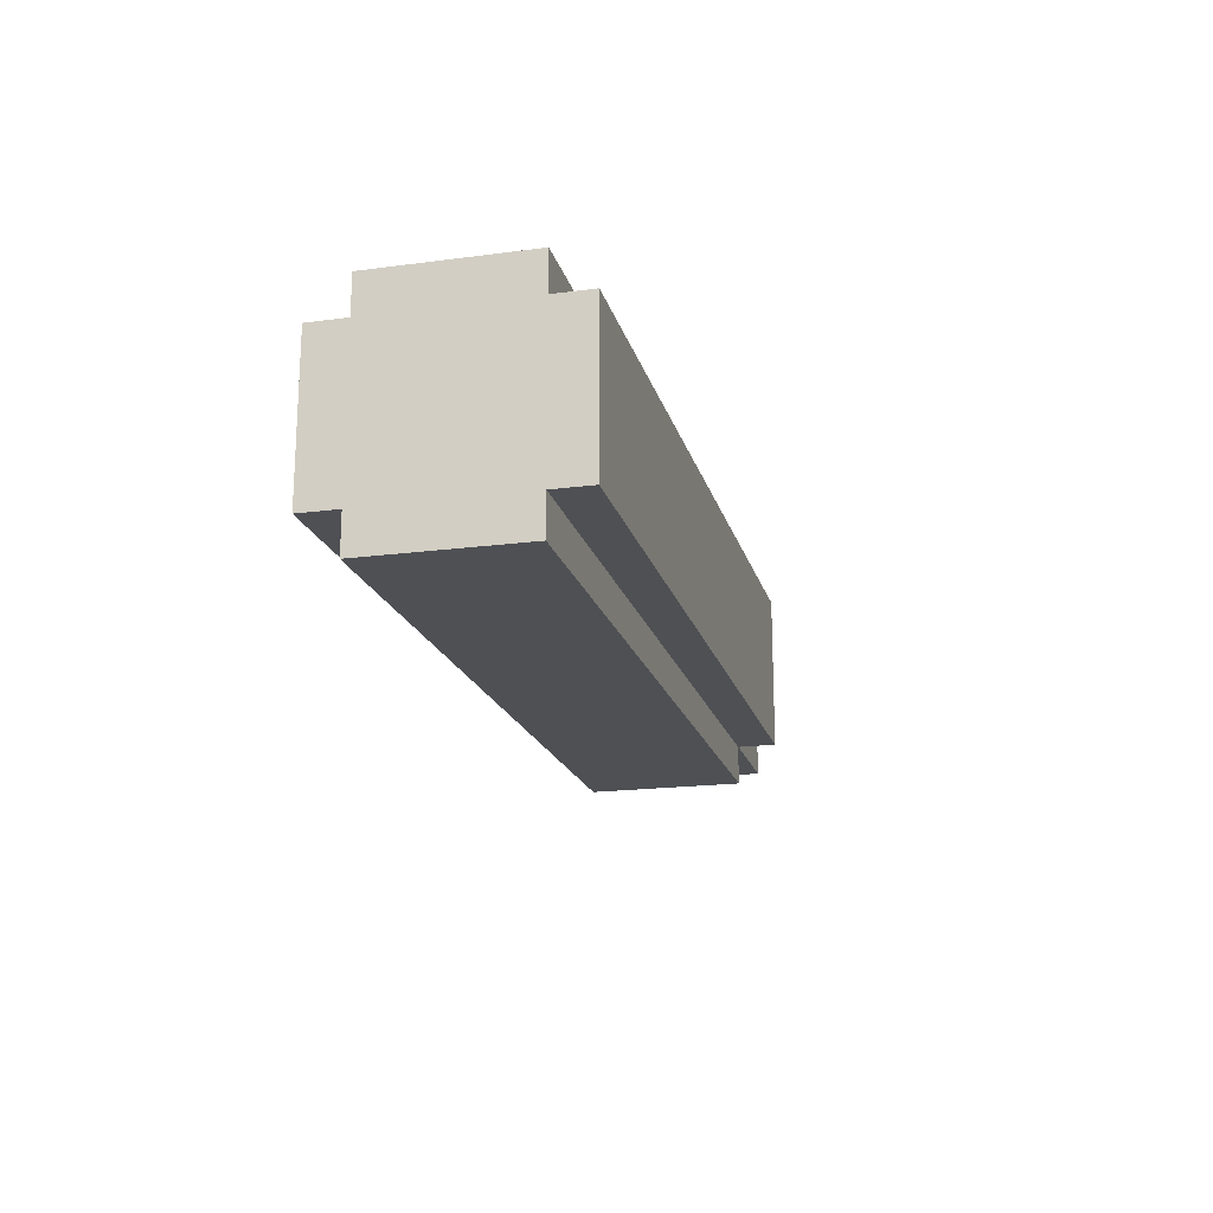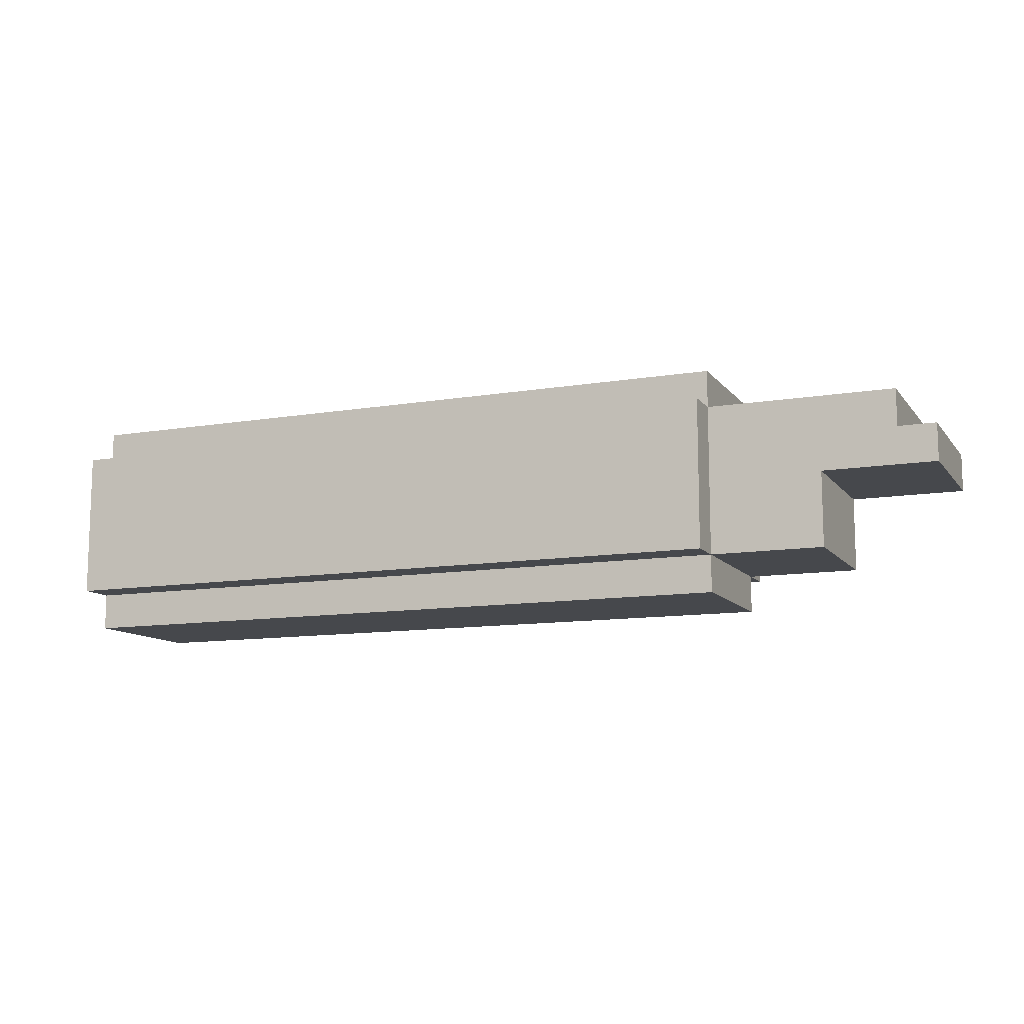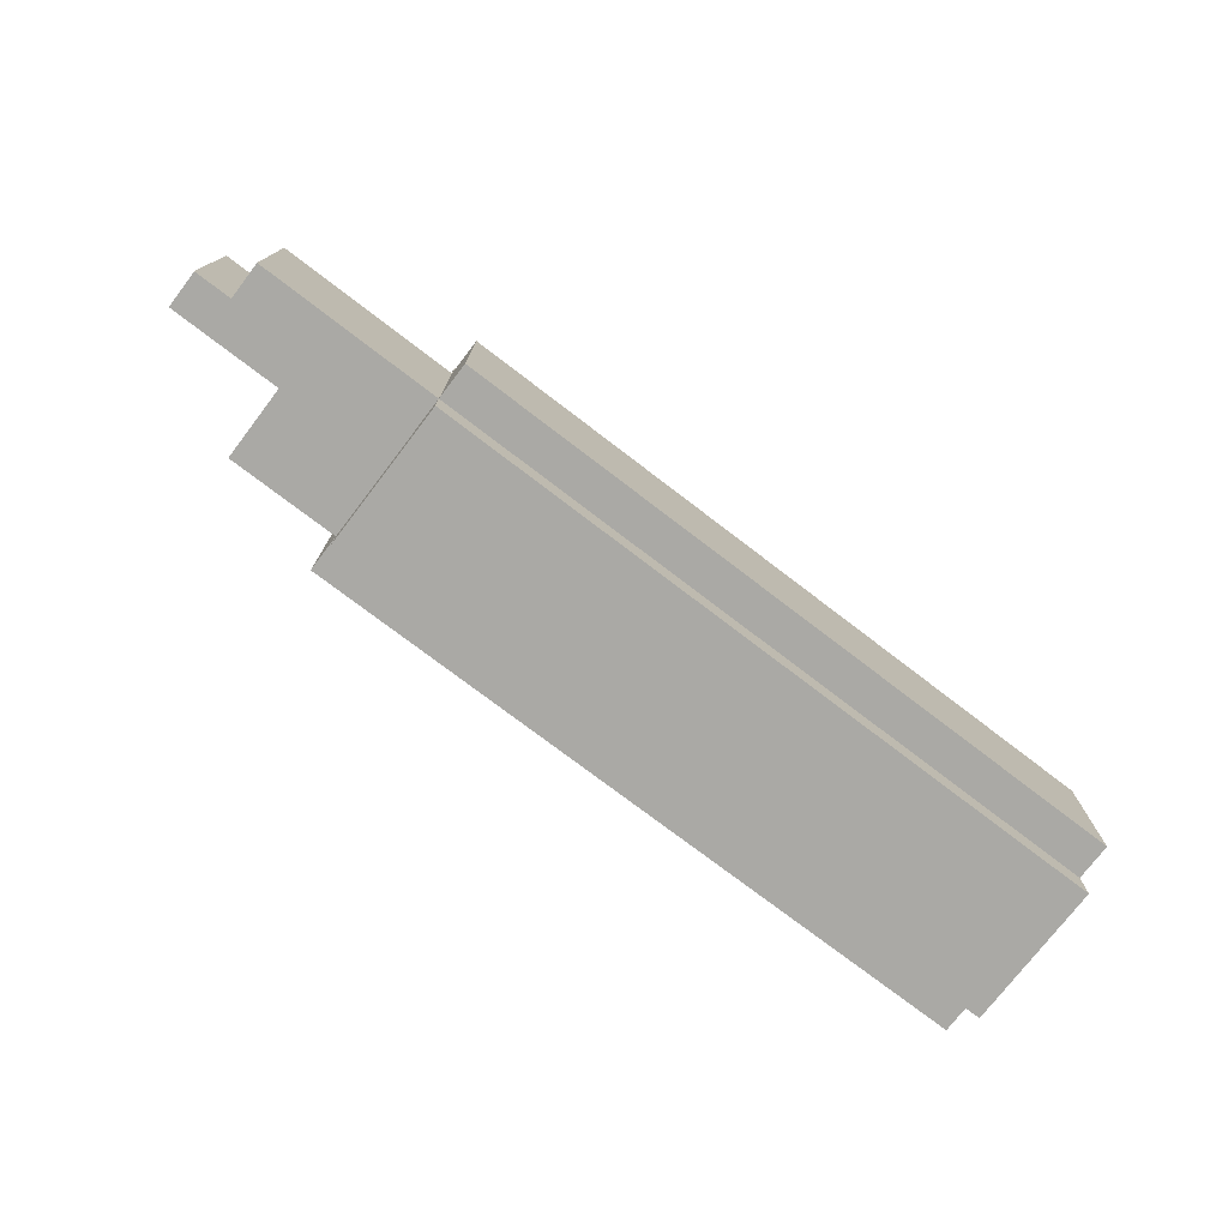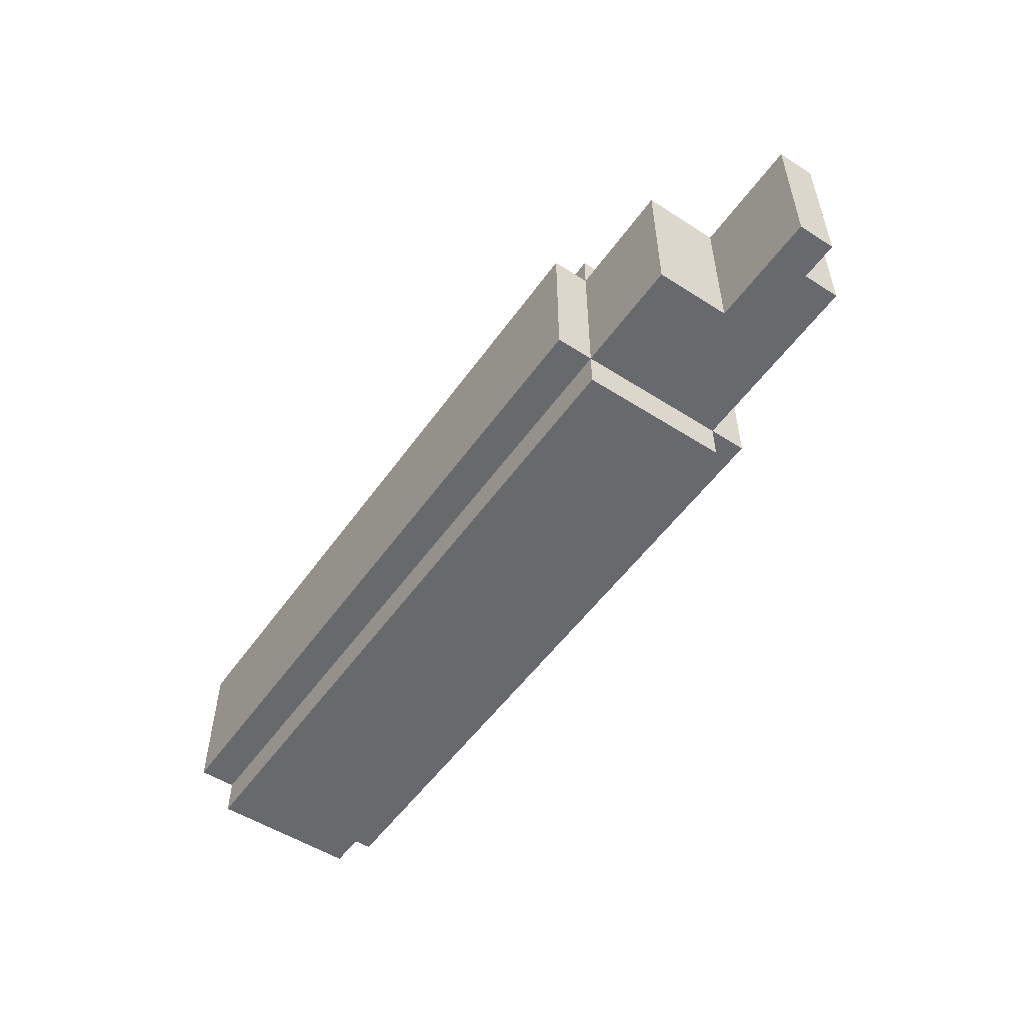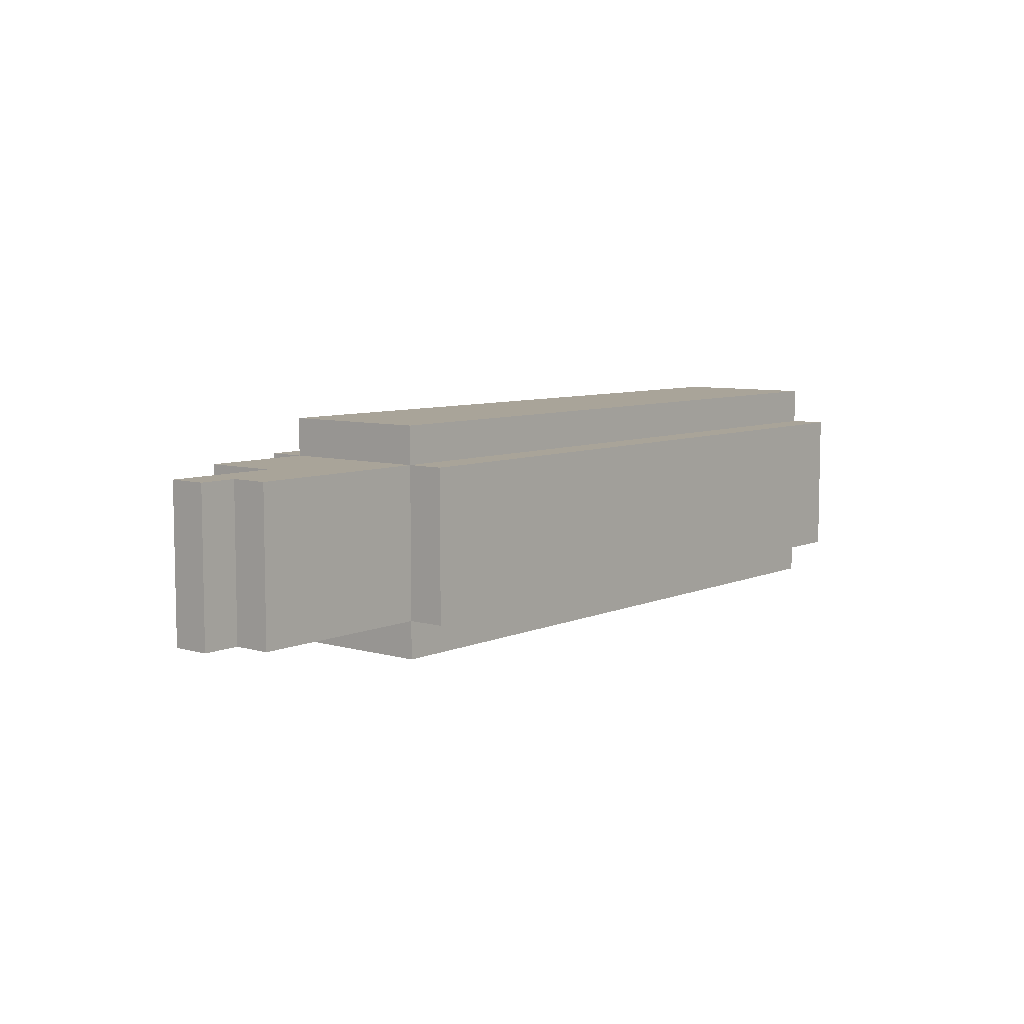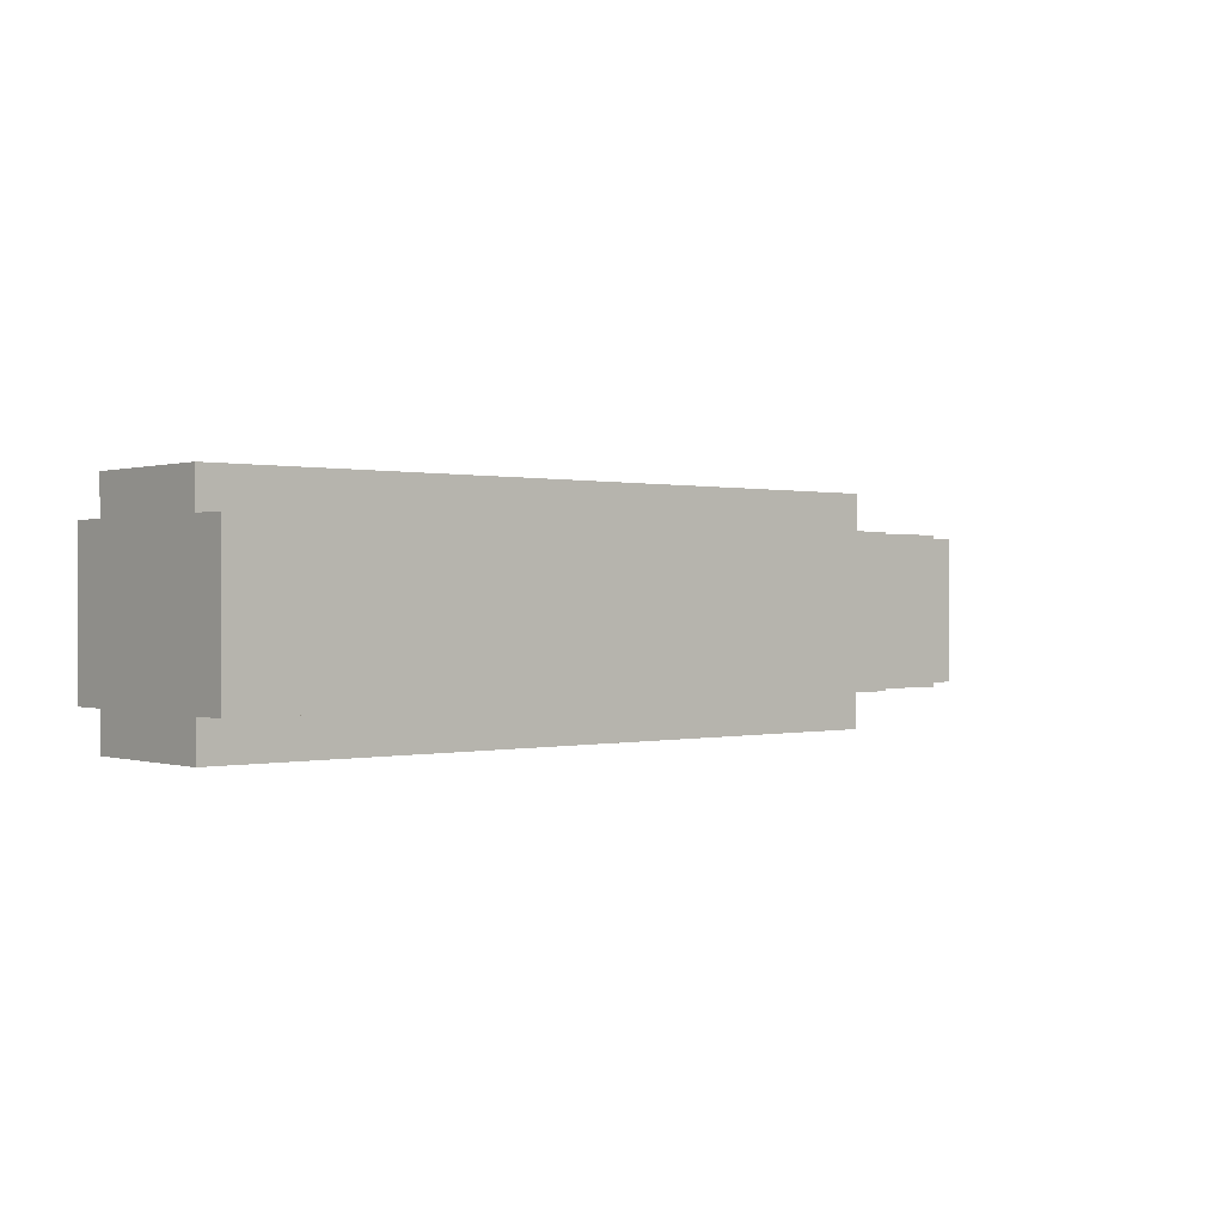
<metadata>
{"format":"obj","ext":"obj","renderer":"f3d","projection":"perspective","resolution":1024,"background":"white","views":[{"elev":-18.7,"azim":-75.9,"up":"+Y"},{"elev":-11.2,"azim":22.6,"up":"+Y"},{"elev":-75.4,"azim":142.6,"up":"+Z"},{"elev":-52.8,"azim":55.5,"up":"+Z"},{"elev":7.3,"azim":129.3,"up":"+Z"},{"elev":0.3,"azim":-40.7,"up":"+Z"}]}
</metadata>
<code>
o
v 1.2 4.9 0.5
v 1.2 4.9 0.3
v 1.2 4.9 0.1
v 1.2 5 0.6
v 1.2 5 0.5
v 1.2 5 0.3
v 1.2 5 0.1
v 1.2 5 5.96e-08
v 1.2 5.4 0.6
v 1.2 5.4 0.5
v 1.2 5.4 0.1
v 1.2 5.4 5.96e-08
v 1.2 5.5 0.5
v 1.2 5.5 0.1
v 3.1 4.9 0.5
v 3.1 4.9 0.1
v 3.1 5 0.6
v 3.1 5 0.5
v 3.1 5 0.1
v 3.1 5 5.96e-08
v 3.1 5.4 0.6
v 3.1 5.4 0.5
v 3.1 5.4 0.1
v 3.1 5.4 5.96e-08
v 3.1 5.5 0.5
v 3.1 5.5 0.1
v 3.4 5 0.5
v 3.4 5 0.1
v 3.4 5.1 0.5
v 3.4 5.1 0.4
v 3.4 5.2 0.5
v 3.4 5.2 0.4
v 3.4 5.2 0.1
v 3.6 5.3 0.5
v 3.6 5.3 0.1
v 3.6 5.4 0.5
v 3.6 5.4 0.1
v 3.7 5.2 0.5
v 3.7 5.2 0.1
v 3.7 5.3 0.5
v 3.7 5.3 0.1
v 1.2 5 0.6
v 1.2 5.4 0.6
v 1.7 5.2 0.6
v 1.7 5.3 0.6
v 1.8 5.1 0.6
v 1.8 5.2 0.6
v 1.9 5.2 0.6
v 1.9 5.3 0.6
v 2.4 5.1 0.6
v 2.4 5.2 0.6
v 3.1 5 0.6
v 3.1 5.4 0.6
v 1.2 4.9 0.5
v 1.2 5 0.5
v 1.2 5.4 0.5
v 1.2 5.5 0.5
v 1.3 4.9 0.5
v 1.3 5 0.5
v 3.1 4.9 0.5
v 3.1 5 0.5
v 3.1 5.4 0.5
v 3.1 5.5 0.5
v 3.3 5.1 0.5
v 3.3 5.4 0.5
v 3.4 5 0.5
v 3.4 5.1 0.5
v 3.4 5.2 0.5
v 3.4 5.4 0.5
v 3.6 5.3 0.5
v 3.6 5.4 0.5
v 3.7 5.2 0.5
v 3.7 5.3 0.5
v 1.2 4.9 0.1
v 1.2 5 0.1
v 1.2 5.4 0.1
v 1.2 5.5 0.1
v 1.4 5.4 0.1
v 1.7 5 0.1
v 1.8 4.9 0.1
v 1.8 5 0.1
v 1.9 5 0.1
v 2.2 5.4 0.1
v 2.5 4.9 0.1
v 2.5 5 0.1
v 3.1 4.9 0.1
v 3.1 5 0.1
v 3.1 5.4 0.1
v 3.1 5.5 0.1
v 3.4 5 0.1
v 3.4 5.2 0.1
v 3.4 5.3 0.1
v 3.4 5.4 0.1
v 3.5 5.3 0.1
v 3.5 5.4 0.1
v 3.6 5.3 0.1
v 3.6 5.4 0.1
v 3.7 5.2 0.1
v 3.7 5.3 0.1
v 1.2 5 5.96e-08
v 1.2 5.4 5.96e-08
v 1.4 5.3 5.96e-08
v 1.4 5.4 5.96e-08
v 1.7 5 5.96e-08
v 1.7 5.1 5.96e-08
v 1.9 5 5.96e-08
v 1.9 5.1 5.96e-08
v 2.2 5.2 5.96e-08
v 2.2 5.3 5.96e-08
v 2.2 5.4 5.96e-08
v 2.4 5.1 5.96e-08
v 2.4 5.2 5.96e-08
v 2.5 5.1 5.96e-08
v 2.5 5.3 5.96e-08
v 3.1 5 5.96e-08
v 3.1 5.4 5.96e-08
v 1.2 4.9 0.5
v 1.3 4.9 0.5
v 3.1 4.9 0.5
v 1.3 4.9 0.4
v 1.6 4.9 0.4
v 1.2 4.9 0.3
v 1.5 4.9 0.3
v 1.5 4.9 0.2
v 1.6 4.9 0.2
v 1.8 4.9 0.2
v 2.5 4.9 0.2
v 1.2 4.9 0.1
v 1.8 4.9 0.1
v 2.5 4.9 0.1
v 3.1 4.9 0.1
v 1.2 5 0.6
v 3.1 5 0.6
v 1.2 5 0.5
v 1.3 5 0.5
v 3.1 5 0.5
v 3.4 5 0.5
v 1.2 5 0.1
v 1.7 5 0.1
v 1.8 5 0.1
v 1.9 5 0.1
v 2.5 5 0.1
v 3.1 5 0.1
v 3.4 5 0.1
v 1.2 5 5.96e-08
v 1.7 5 5.96e-08
v 1.9 5 5.96e-08
v 3.1 5 5.96e-08
v 3.4 5.2 0.5
v 3.7 5.2 0.5
v 3.4 5.2 0.4
v 3.4 5.2 0.1
v 3.7 5.2 0.1
v 3.6 5.3 0.5
v 3.7 5.3 0.5
v 3.6 5.3 0.1
v 3.7 5.3 0.1
v 1.2 5.4 0.6
v 3.1 5.4 0.6
v 1.2 5.4 0.5
v 3.1 5.4 0.5
v 3.3 5.4 0.5
v 3.4 5.4 0.5
v 3.6 5.4 0.5
v 3.3 5.4 0.4
v 3.4 5.4 0.4
v 3.4 5.4 0.3
v 3.5 5.4 0.3
v 1.2 5.4 0.1
v 1.4 5.4 0.1
v 2.2 5.4 0.1
v 3.1 5.4 0.1
v 3.4 5.4 0.1
v 3.5 5.4 0.1
v 3.6 5.4 0.1
v 1.2 5.4 5.96e-08
v 1.4 5.4 5.96e-08
v 2.2 5.4 5.96e-08
v 3.1 5.4 5.96e-08
v 1.2 5.5 0.5
v 3.1 5.5 0.5
v 1.2 5.5 0.1
v 3.1 5.5 0.1
f 5 2 1
f 6 3 2
f 6 2 5
f 7 3 6
f 9 5 4
f 9 8 7
f 9 7 6
f 9 6 5
f 10 8 9
f 11 8 10
f 12 8 11
f 13 11 10
f 14 11 13
f 15 16 18
f 18 16 19
f 17 18 21
f 21 18 22
f 19 20 23
f 23 20 24
f 22 23 25
f 25 23 26
f 27 28 29
f 29 28 30
f 29 30 31
f 30 28 32
f 31 30 32
f 32 28 33
f 34 35 36
f 36 35 37
f 38 39 40
f 40 39 41
f 44 43 42
f 45 43 44
f 46 44 42
f 47 45 44
f 47 44 46
f 48 47 46
f 48 45 47
f 49 43 45
f 49 45 48
f 50 48 46
f 50 46 42
f 51 49 48
f 51 48 50
f 52 50 42
f 52 51 50
f 53 43 49
f 53 51 52
f 53 49 51
f 58 55 54
f 59 55 58
f 60 59 58
f 61 59 60
f 62 57 56
f 63 57 62
f 64 62 61
f 65 62 64
f 66 64 61
f 67 65 64
f 67 64 66
f 68 65 67
f 69 65 68
f 70 69 68
f 71 69 70
f 72 70 68
f 73 70 72
f 76 77 78
f 74 75 79
f 74 79 80
f 80 79 81
f 80 81 82
f 78 77 83
f 80 82 84
f 84 82 85
f 84 85 86
f 86 85 87
f 83 77 88
f 88 77 89
f 87 88 90
f 90 88 91
f 91 88 92
f 92 88 93
f 91 92 94
f 92 93 94
f 94 93 95
f 91 94 96
f 94 95 96
f 96 95 97
f 91 96 98
f 98 96 99
f 100 101 102
f 102 101 103
f 100 102 104
f 104 102 105
f 104 105 106
f 105 102 107
f 106 105 107
f 106 107 108
f 107 102 108
f 102 103 109
f 108 102 109
f 109 103 110
f 106 108 111
f 108 109 112
f 111 108 112
f 106 111 113
f 111 112 113
f 112 109 114
f 113 112 114
f 109 110 114
f 106 113 115
f 113 114 115
f 114 110 116
f 115 114 116
f 120 118 117
f 120 119 118
f 121 119 120
f 122 120 117
f 122 121 120
f 123 121 122
f 124 123 122
f 124 121 123
f 125 119 121
f 125 121 124
f 126 119 125
f 127 119 126
f 128 124 122
f 128 125 124
f 128 126 125
f 129 127 126
f 129 126 128
f 130 119 127
f 130 127 129
f 131 119 130
f 134 133 132
f 135 133 134
f 136 133 135
f 143 137 136
f 144 137 143
f 145 139 138
f 146 140 139
f 146 139 145
f 146 141 140
f 147 142 141
f 147 141 146
f 147 143 142
f 148 143 147
f 151 150 149
f 152 150 151
f 153 150 152
f 154 155 156
f 156 155 157
f 158 159 160
f 160 159 161
f 161 162 165
f 162 163 165
f 163 164 166
f 165 163 166
f 165 166 167
f 166 164 167
f 167 164 168
f 161 165 172
f 165 167 172
f 167 168 173
f 172 167 173
f 168 164 174
f 173 168 174
f 174 164 175
f 169 170 176
f 170 171 177
f 176 170 177
f 171 172 178
f 177 171 178
f 178 172 179
f 180 181 182
f 182 181 183

</code>
